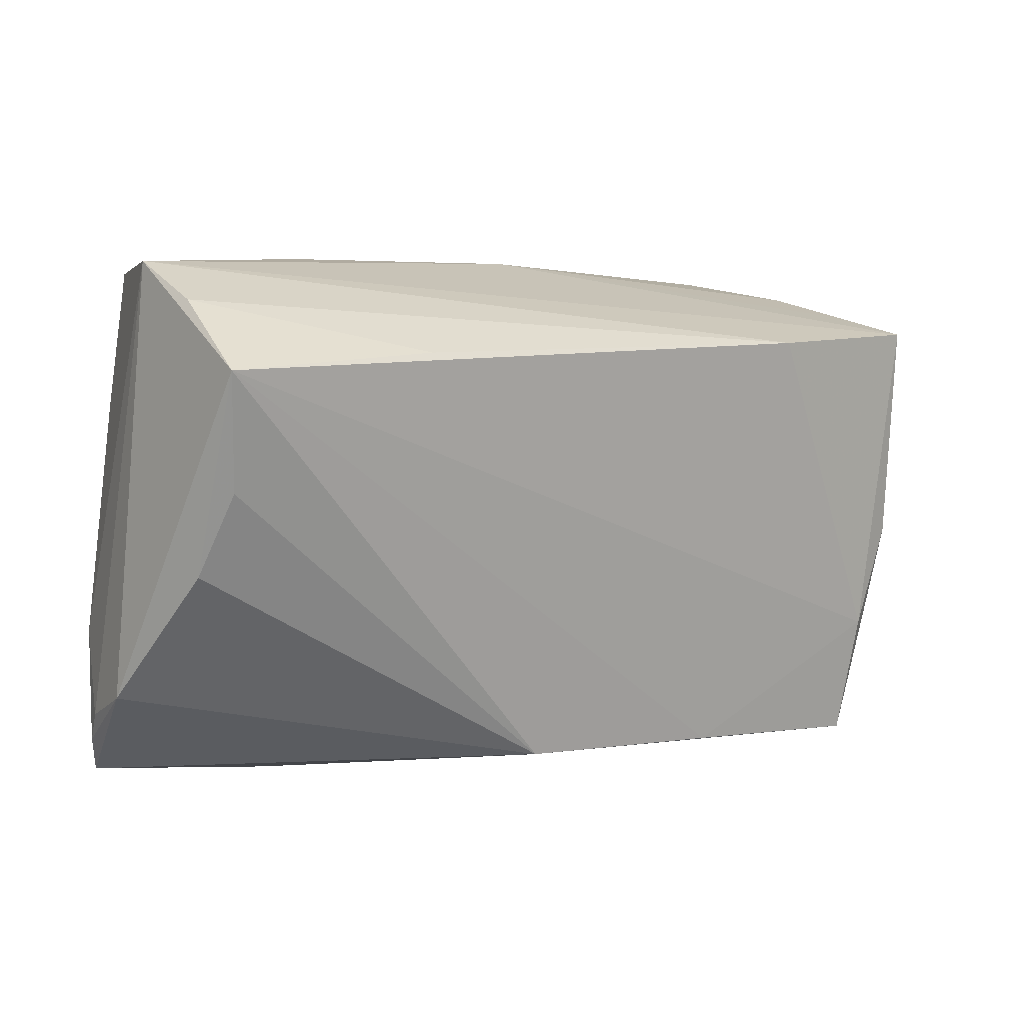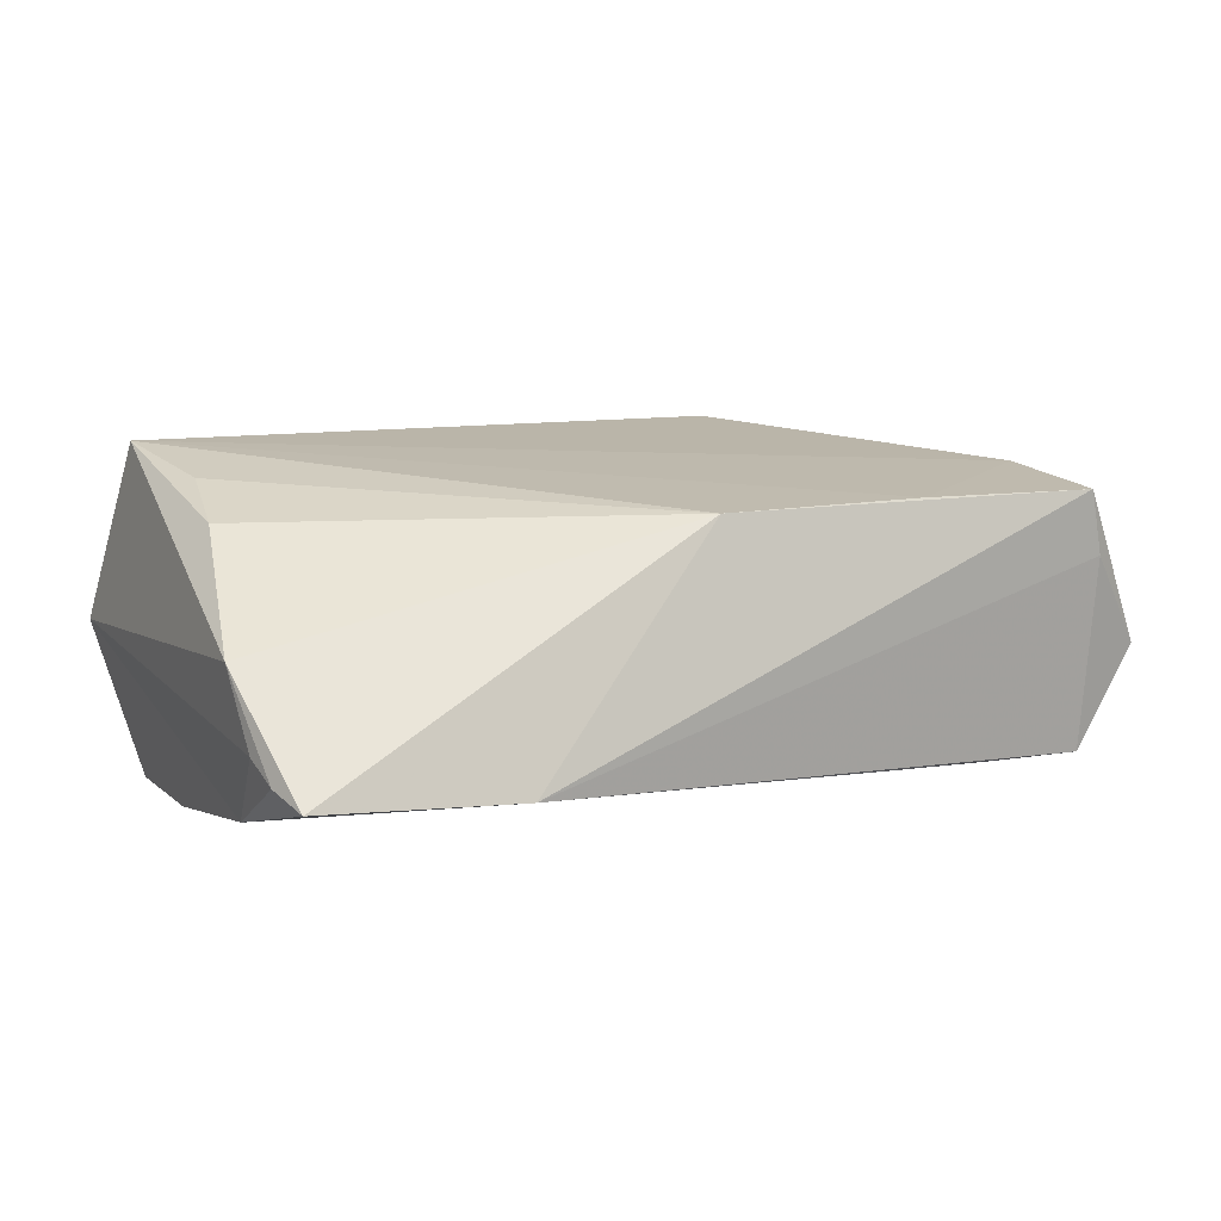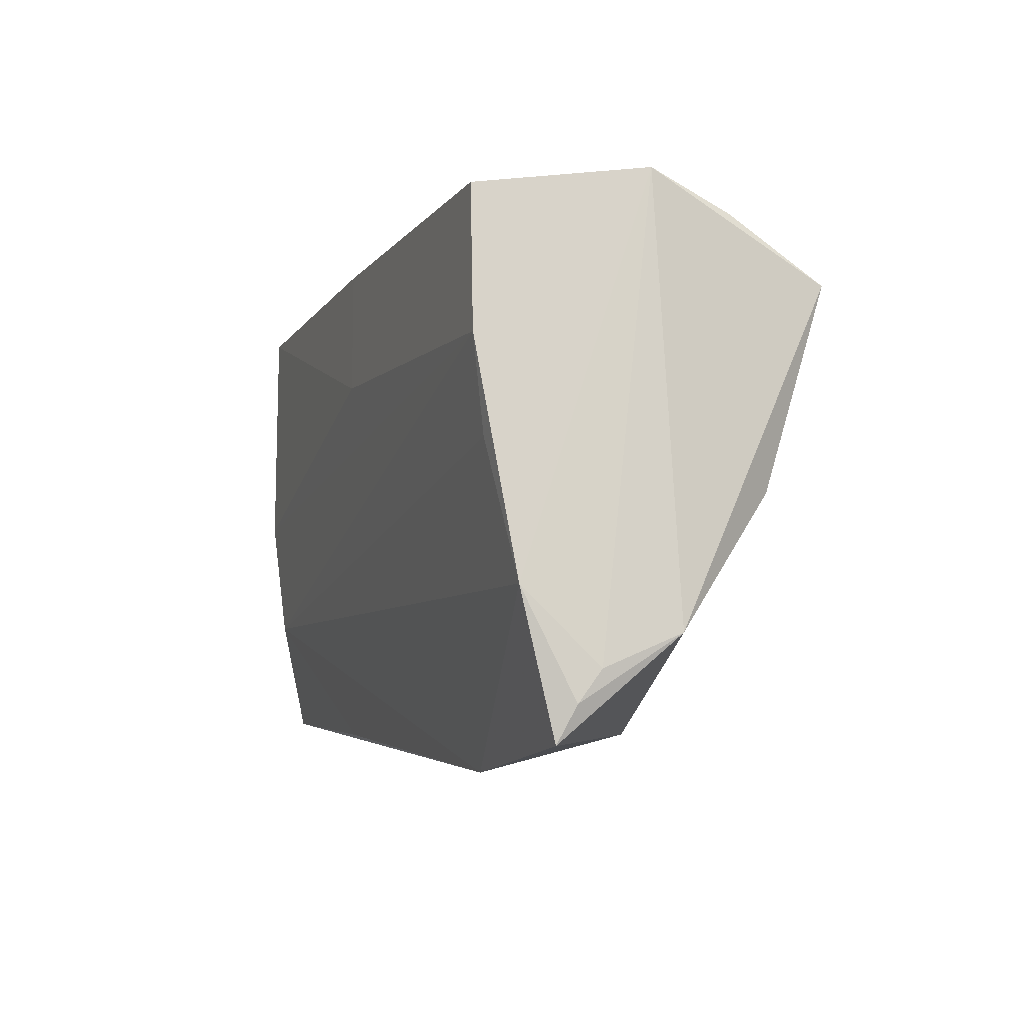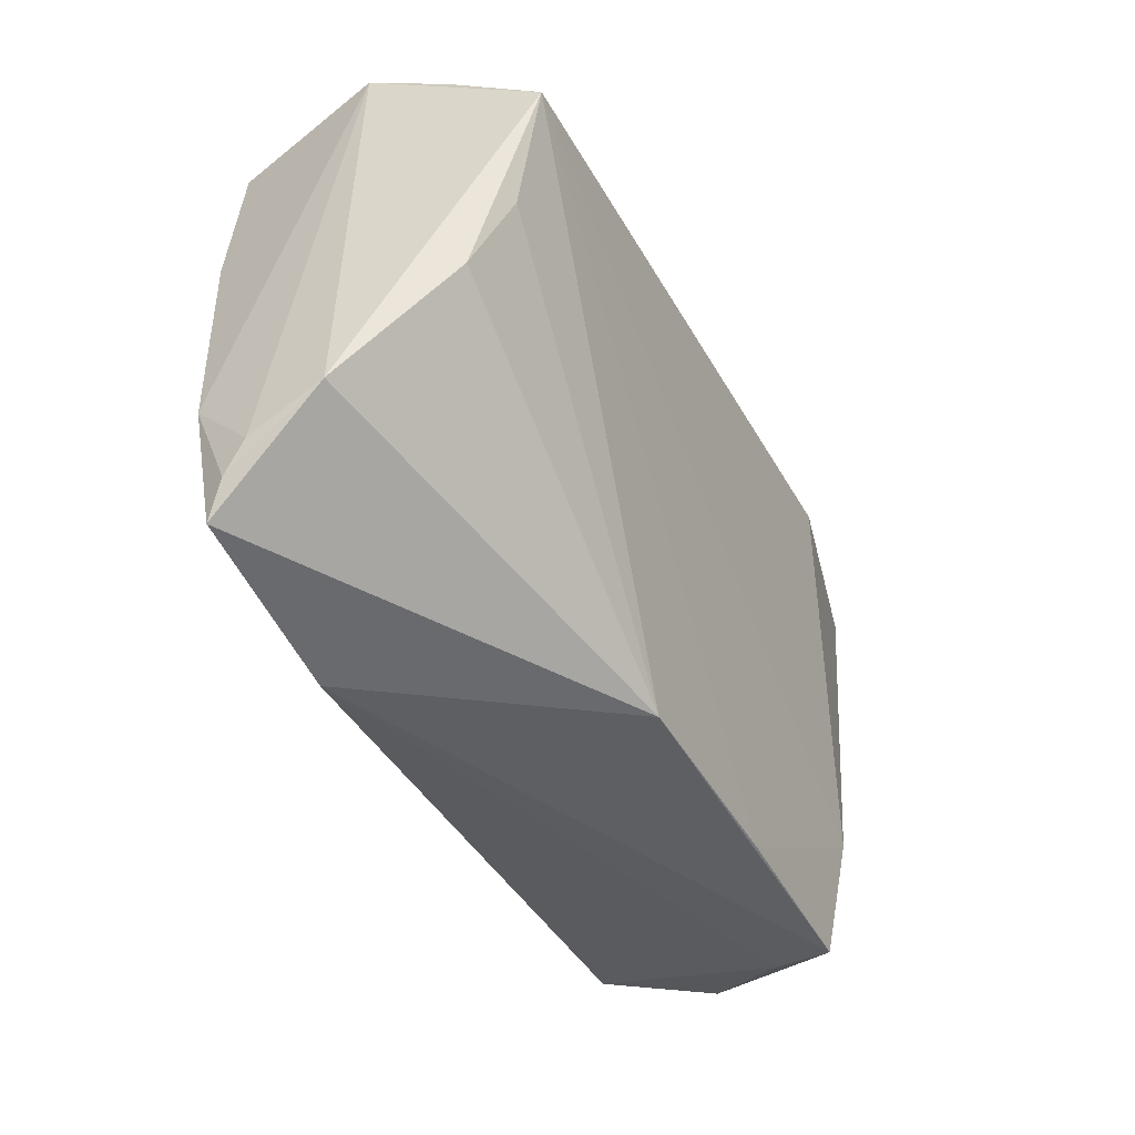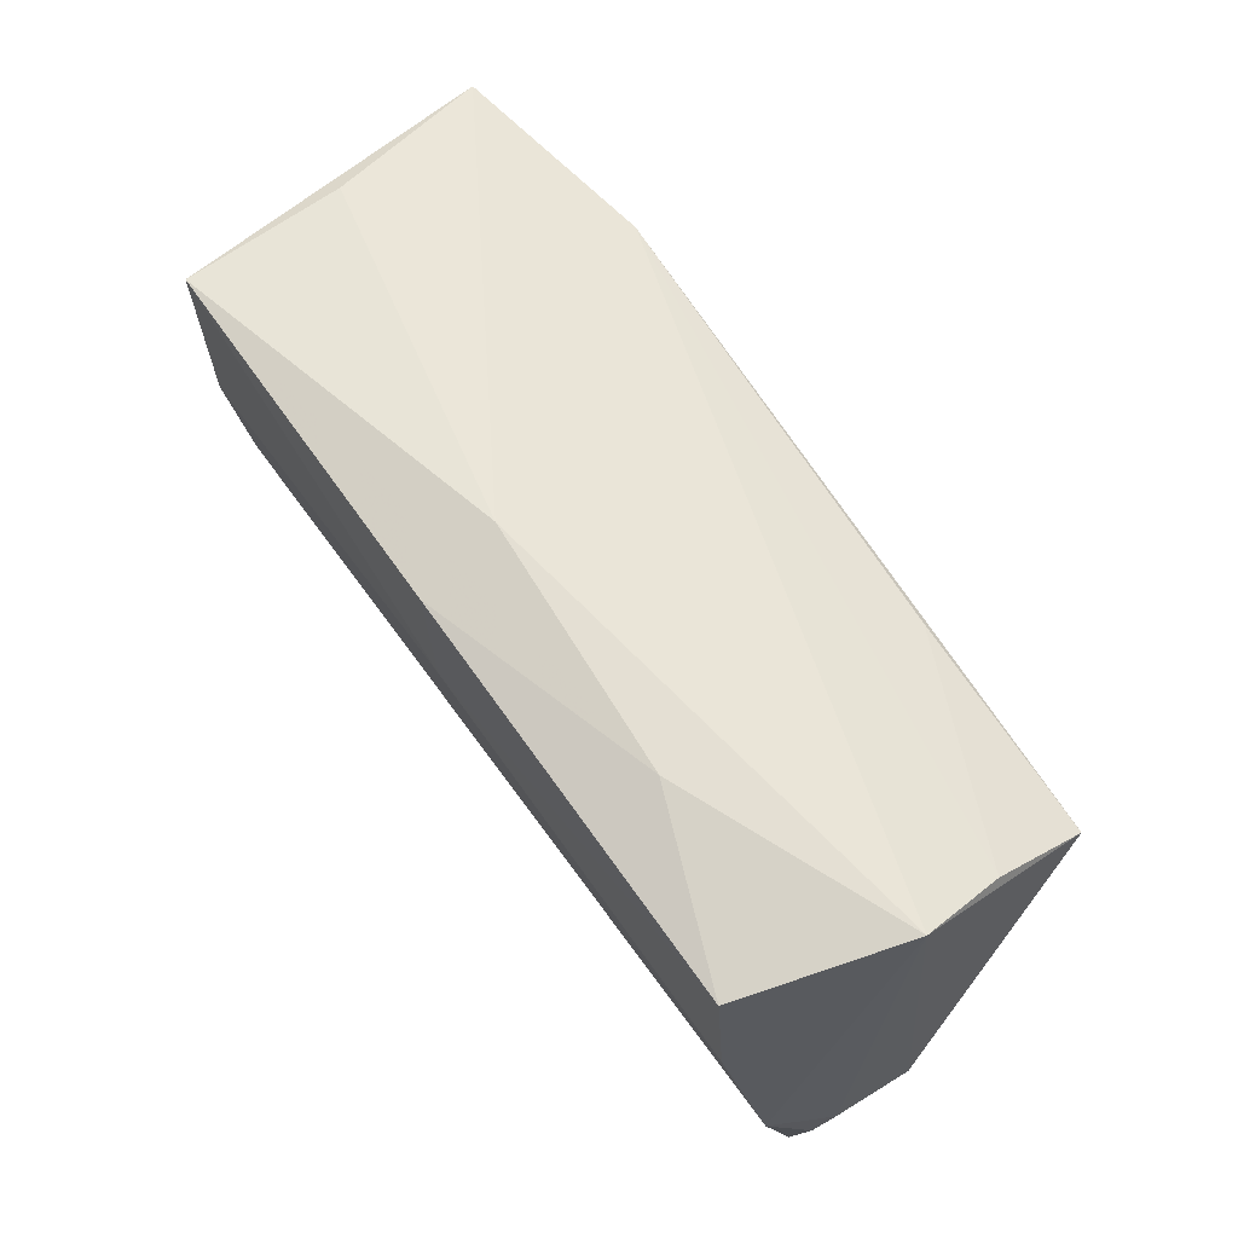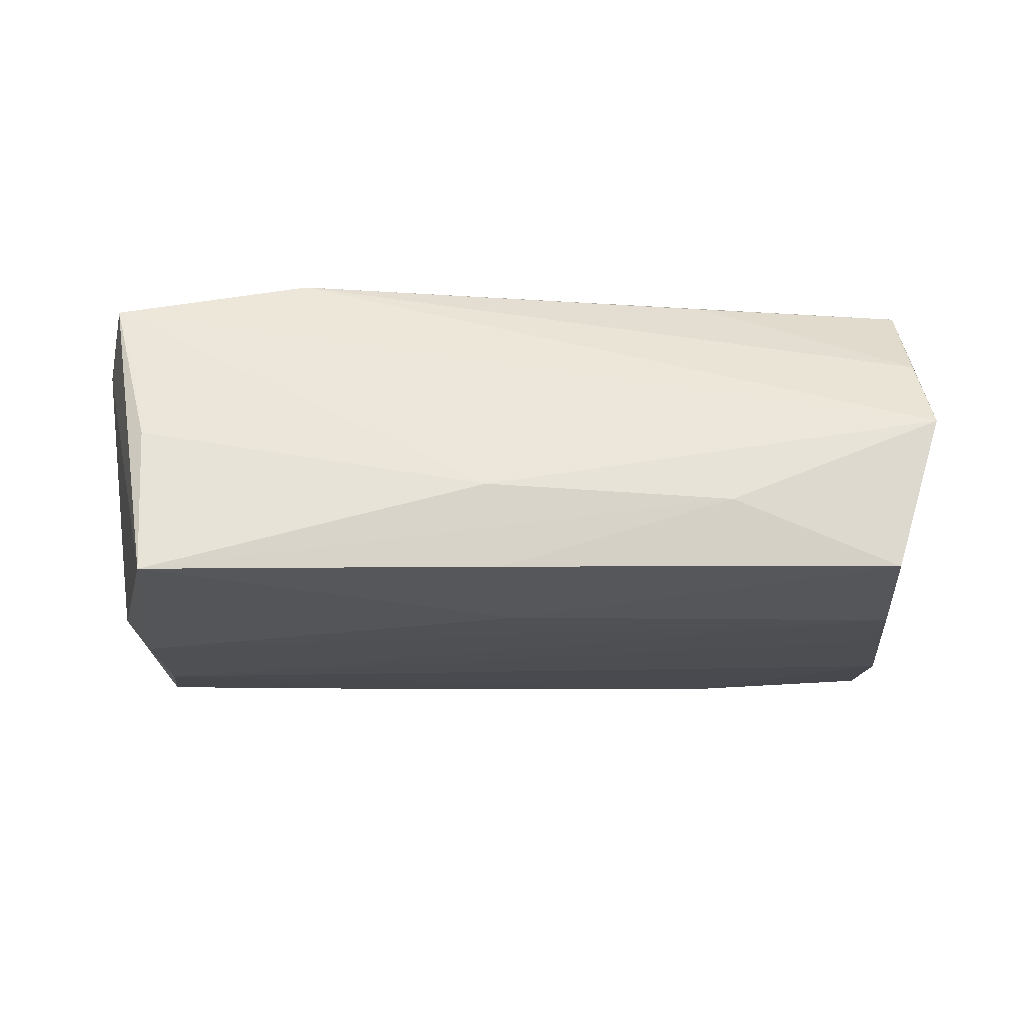
<metadata>
{"format":"obj","ext":"obj","renderer":"f3d","projection":"perspective","resolution":1024,"background":"white","views":[{"elev":7.7,"azim":-33.5,"up":"+Y"},{"elev":6.5,"azim":-32.9,"up":"+Z"},{"elev":-5.7,"azim":-108.6,"up":"+Y"},{"elev":-39.3,"azim":-65.1,"up":"+Y"},{"elev":69.9,"azim":-124.3,"up":"+Y"},{"elev":-24.2,"azim":176.4,"up":"+Z"}]}
</metadata>
<code>
v -0.04939 0.01333 -0.01894
v -0.0006627 0.01445 -0.02019
v -0.05167 0.02804 0.01055
v -0.05277 0.0323 0.0006508
v -0.02649 0.0323 -0.01088
v -0.006691 -0.03059 0.01504
v -0.05269 -0.003527 0.01417
v 0.04551 0.02793 -0.02019
v 0.05389 0.009069 0.01537
v -0.05669 -0.02686 -0.009671
v -0.05547 -0.03122 -0.01169
v 0.04539 -0.01517 -0.01883
v -0.02594 0.02172 0.02188
v 0.04543 -0.01823 0.01873
v 0.0538 -0.01291 -0.000866
v 0.04862 0.02385 0.009206
v 0.05168 0.02169 0.01861
v 0.05507 -0.02956 -0.002948
v -0.05442 -0.01424 -0.01537
v -0.04931 0.001922 -0.01767
v 0.01816 -0.03081 -0.0147
v -0.0471 0.03043 -0.0185
v 0.04674 0.02601 -0.000969
v 0.001748 0.02966 -0.01947
v 0.02746 0.02143 0.02352
v -0.05175 0.02057 0.02195
v 0.05301 -0.01763 -0.009643
v 0.02008 -0.03198 0.01587
v -0.05721 -0.02313 -0.007081
v 0.05081 -0.005838 0.0175
v -0.03176 -0.03462 -0.0124
v -0.04999 0.00638 0.01835
v 0.04713 -0.0002231 -0.02019
v 0.0442 -0.03352 0.01611
v -0.05797 -0.01931 0.001843
v 0.05014 -0.000594 -0.01381
v 0.003789 0.03148 -0.009328
v 0.04644 -0.03267 0.008209
v 0.04655 -0.02943 -0.01554
f 17 4 25
f 26 4 35
f 31 34 6
f 8 17 9
f 14 17 25
f 25 26 14
f 4 17 37
f 25 4 3
f 4 26 3
f 18 39 27
f 8 9 27
f 38 34 31
f 31 39 38
f 18 34 38
f 38 39 18
f 11 6 35
f 31 6 11
f 1 22 2
f 7 26 35
f 35 6 7
f 30 9 17
f 17 14 30
f 30 14 34
f 30 34 18
f 18 9 30
f 26 6 28
f 28 14 26
f 28 6 34
f 34 14 28
f 23 17 8
f 8 37 23
f 13 26 25
f 25 3 13
f 13 3 26
f 15 9 18
f 18 27 15
f 15 27 9
f 35 4 29
f 31 11 19
f 19 12 31
f 19 29 4
f 4 22 19
f 19 22 1
f 8 2 24
f 24 2 22
f 4 37 5
f 5 22 4
f 5 24 22
f 5 37 8
f 8 24 5
f 21 39 31
f 31 12 21
f 21 12 39
f 1 2 33
f 33 12 1
f 33 2 8
f 33 27 39
f 39 12 33
f 32 6 26
f 26 7 32
f 32 7 6
f 16 37 17
f 17 23 16
f 16 23 37
f 1 12 20
f 20 19 1
f 12 19 20
f 10 19 11
f 29 19 10
f 10 11 35
f 35 29 10
f 8 27 36
f 36 33 8
f 27 33 36

</code>
